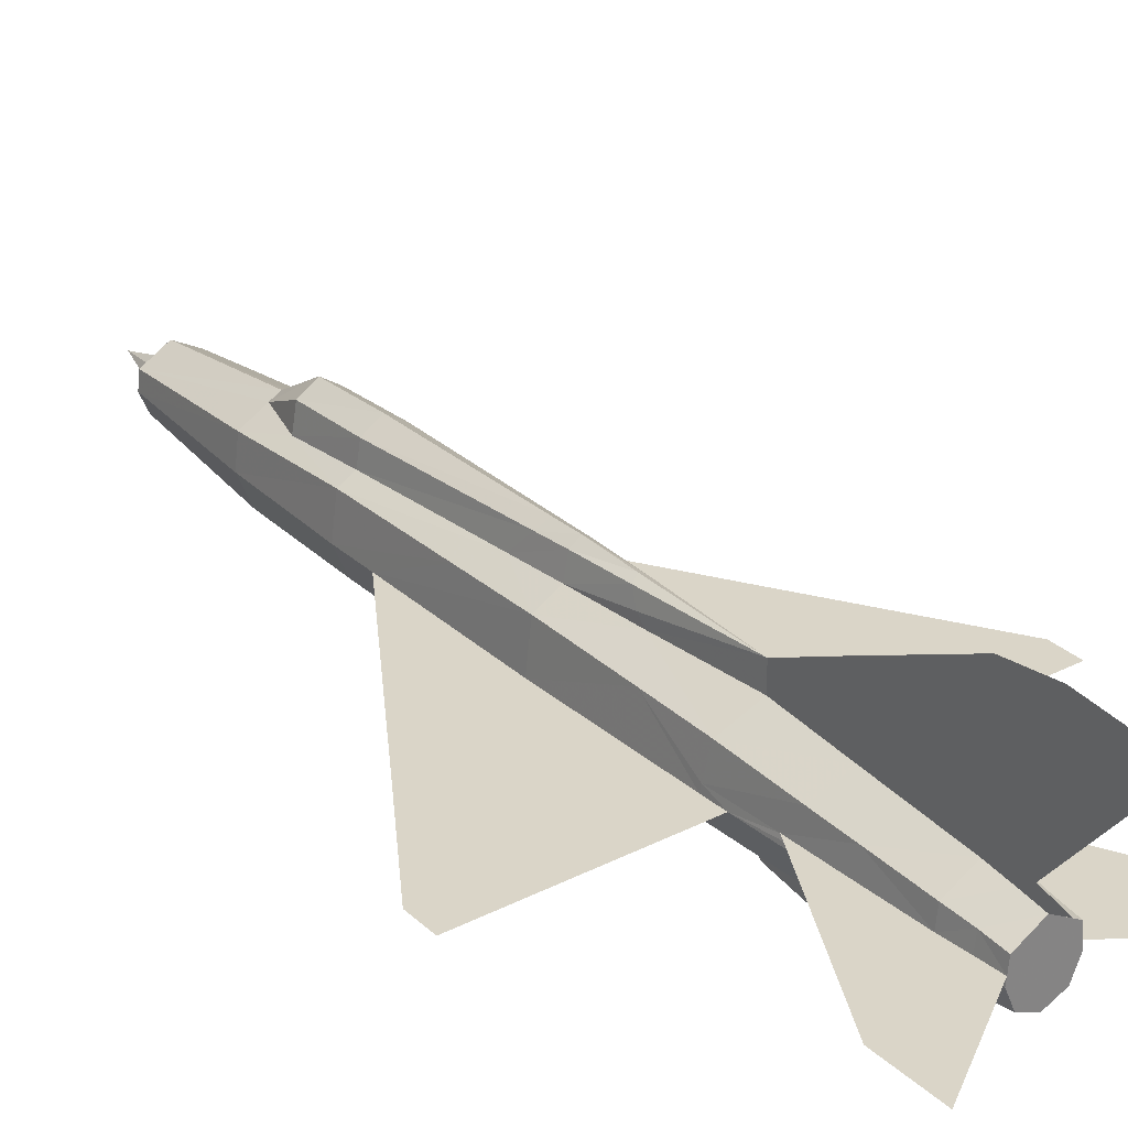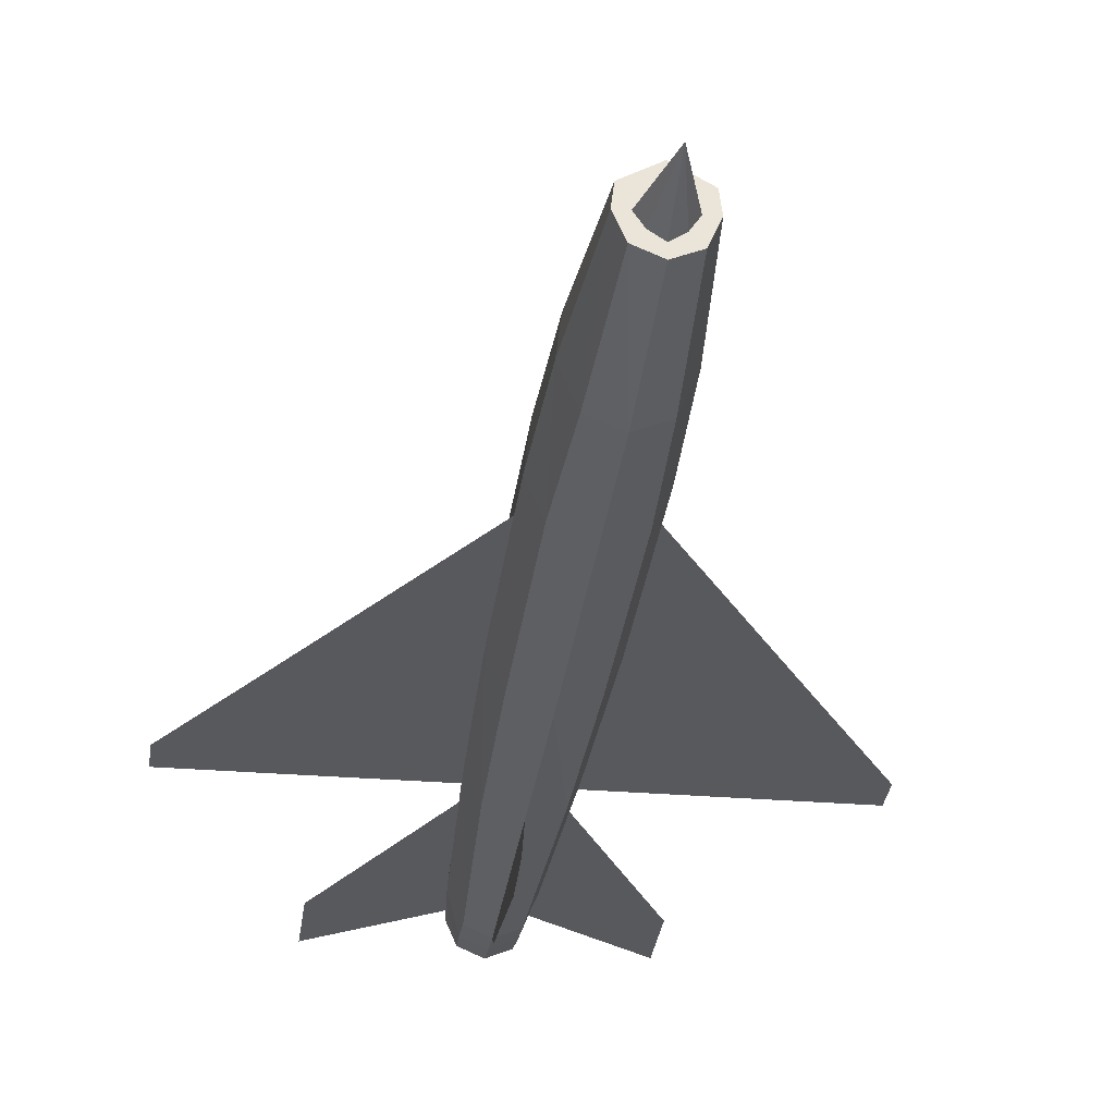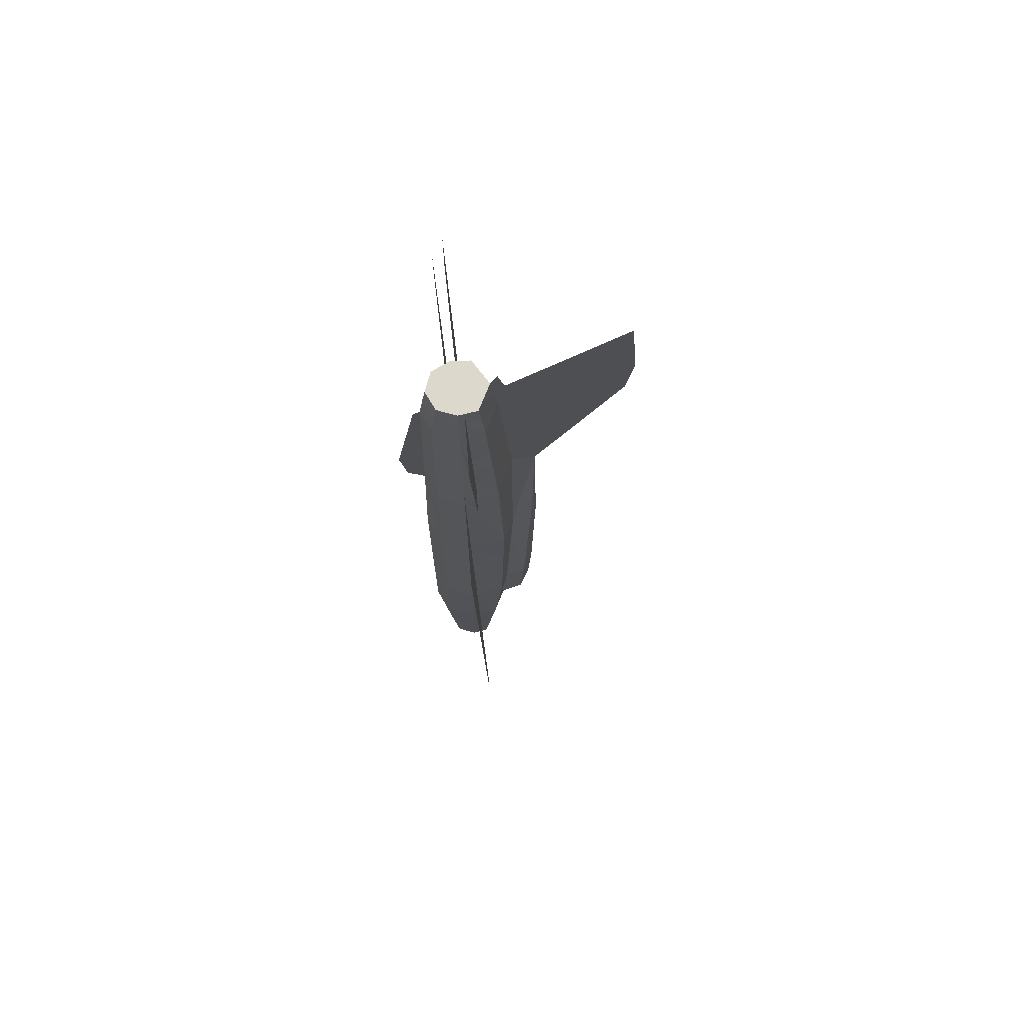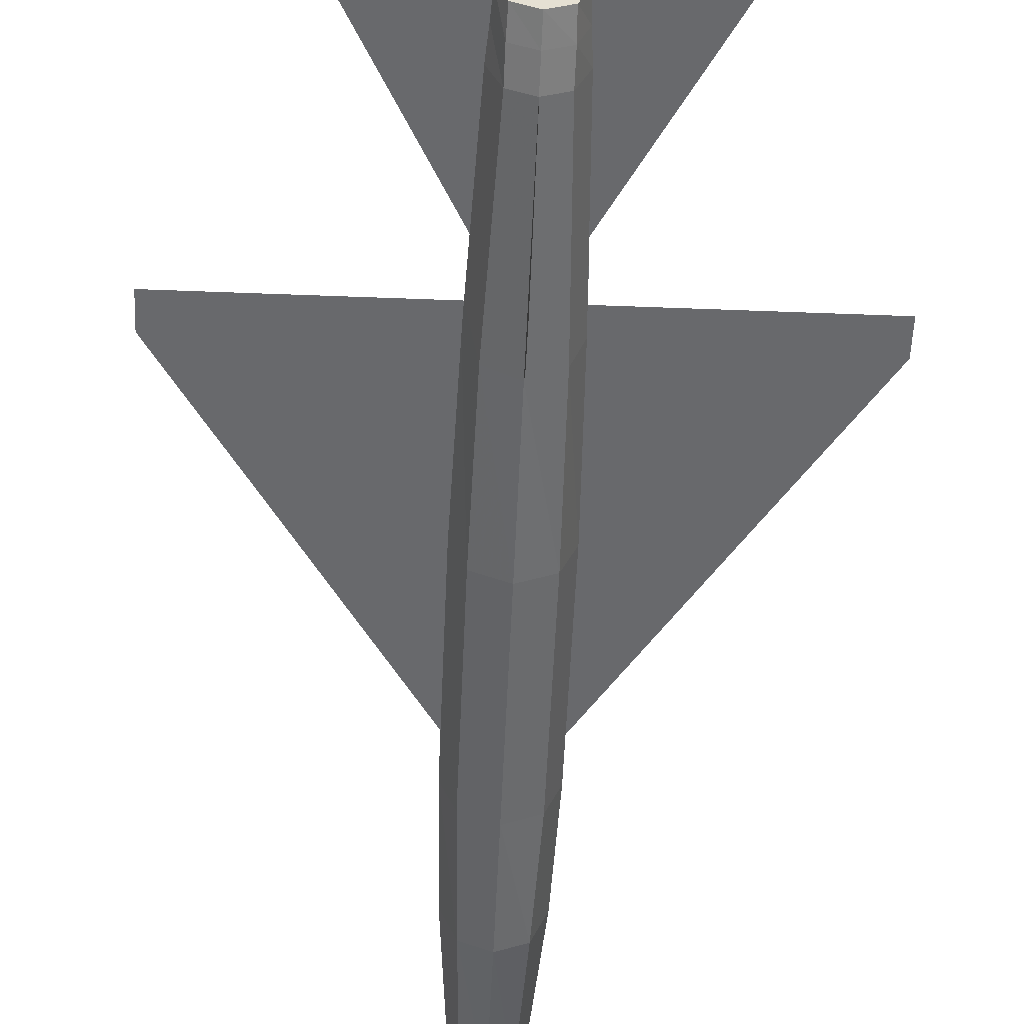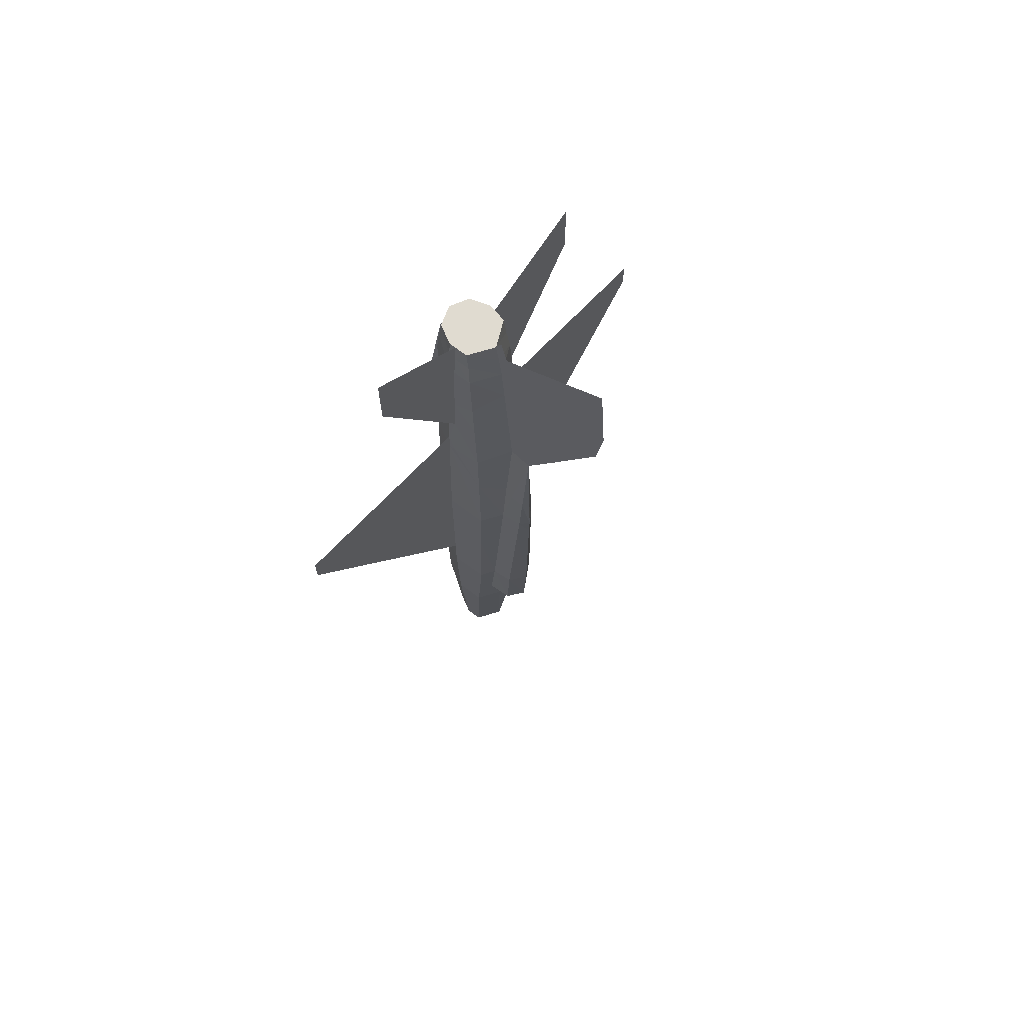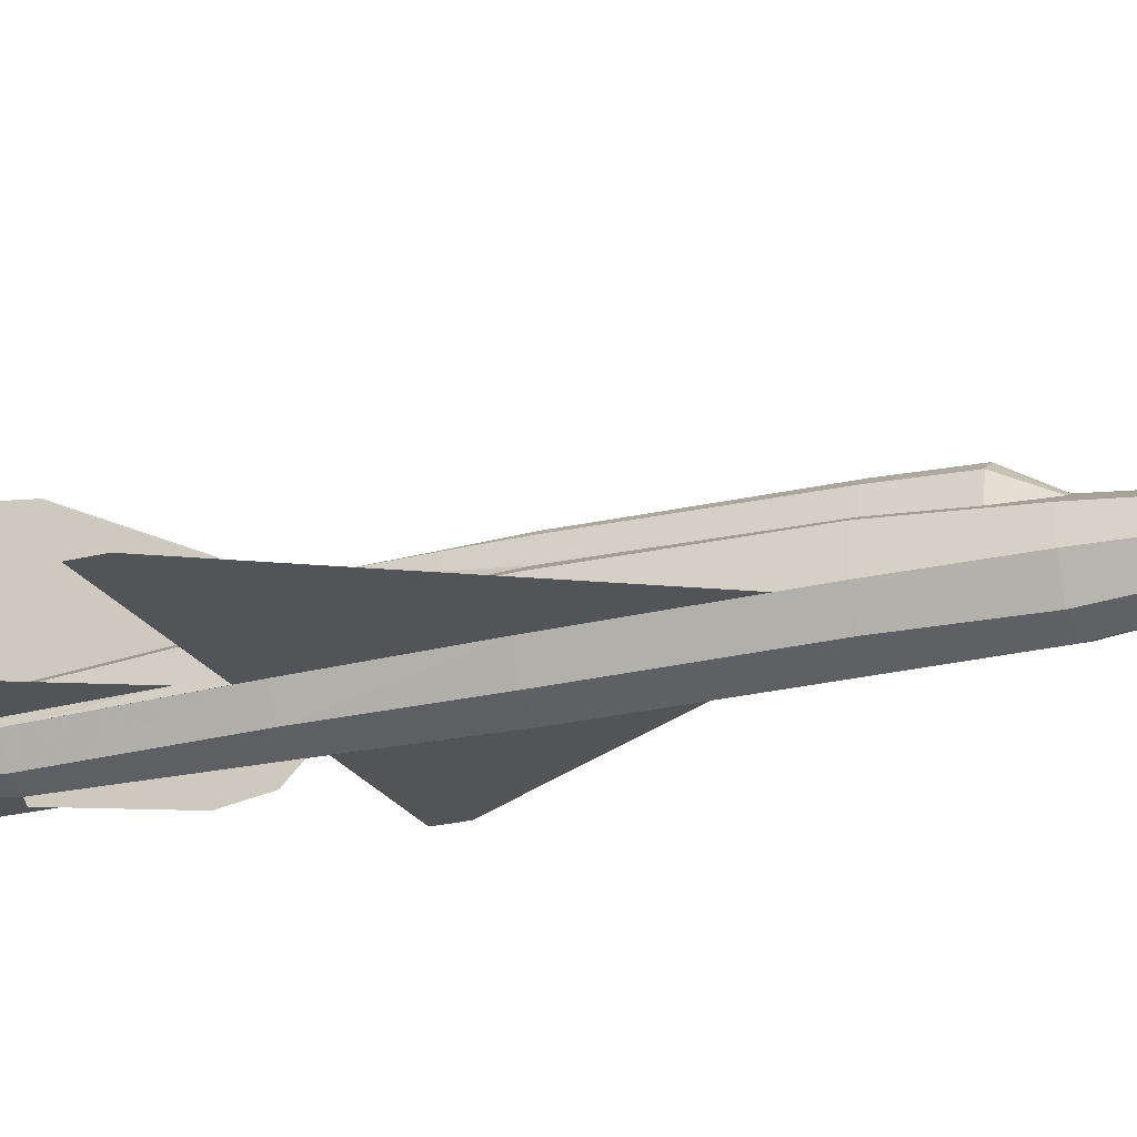
<metadata>
{"format":"obj","ext":"obj","renderer":"f3d","projection":"perspective","resolution":1024,"background":"white","views":[{"elev":29.3,"azim":-37.0,"up":"+Y"},{"elev":-29.4,"azim":173.1,"up":"+Y"},{"elev":72.7,"azim":82.3,"up":"+Z"},{"elev":-52.7,"azim":-2.4,"up":"+Y"},{"elev":69.9,"azim":133.6,"up":"+Z"},{"elev":-23.5,"azim":113.3,"up":"+Y"}]}
</metadata>
<code>
v 0.2235 0.09969 0.08069
v 0.215 0.1115 0.2117
v 0.2379 0.1246 0.2117
v 0.2478 0.1298 0.2117
v 0.2478 0.1134 0.08069
v 0.2229 0.1056 0.8702
v 0.2209 0.1082 0.844
v 0.2189 0.09052 0.844
v 0.2209 0.09052 0.8702
v 0.2117 0.08396 0.2117
v 0.2084 0.08396 0.3231
v 0.213 0.12 0.3231
v 0.2084 0.08396 0.3657
v 0.213 0.122 0.4404
v 0.2746 0.09052 0.8702
v 0.2766 0.09052 0.844
v 0.2746 0.1082 0.844
v 0.2727 0.1056 0.8702
v 0.2163 0.1187 0.6717
v 0.2183 0.1141 0.7444
v 0.2478 0.1305 0.7503
v 0.2478 0.1364 0.6769
v 0.2478 0.12 0.8702
v 0.2478 0.1233 0.844
v 0.2733 0.09052 0.8931
v 0.3657 0.09052 0.9553
v 0.3657 0.09052 0.8931
v 0.3238 0.09052 0.882
v 0.2838 0.08396 0.6671
v 0.2831 0.08396 0.69
v 0.4705 0.08396 0.69
v 0.4705 0.08396 0.6605
v 0.4063 0.08396 0.5577
v 0.3487 0.08396 0.538
v 0.2478 0.1266 0.8014
v 0.2759 0.1115 0.7857
v 0.2805 0.09052 0.7293
v 0.2831 0.09052 0.6677
v 0.2792 0.1187 0.6717
v 0.2772 0.1141 0.7444
v 0.2563 0.1442 0.5767
v 0.2478 0.1593 0.6769
v 0.2556 0.1357 0.5839
v 0.2543 0.1573 0.5701
v 0.2825 0.122 0.4404
v 0.2825 0.12 0.3231
v 0.2681 0.1279 0.3231
v 0.2628 0.1338 0.4666
v 0.2792 0.09052 0.7732
v 0.2871 0.08396 0.3657
v 0.2871 0.08396 0.5164
v 0.3441 0.08396 0.4574
v 0.2478 0.1901 0.7391
v 0.2478 0.1613 0.5668
v 0.2648 0.1482 0.3231
v 0.2582 0.1547 0.4856
v 0.2478 0.1593 0.3231
v 0.2478 0.1619 0.4889
v 0.2805 0.1207 0.6088
v 0.2399 0.1357 0.5839
v 0.215 0.1207 0.6088
v 0.2871 0.08396 0.3231
v 0.2307 0.1482 0.3231
v 0.2373 0.1547 0.4856
v 0.2274 0.1279 0.3231
v 0.2327 0.1338 0.4666
v 0.2412 0.1573 0.5701
v 0.2805 0.1115 0.2117
v 0.2838 0.08396 0.2117
v 0.2576 0.1246 0.2117
v 0.272 0.09969 0.08069
v 0.2222 0.09052 0.8931
v 0.1298 0.09052 0.9553
v 0.1298 0.09052 0.8931
v 0.1718 0.09052 0.882
v 0.2117 0.08396 0.6671
v 0.2124 0.08396 0.69
v 0.025 0.08396 0.69
v 0.025 0.08396 0.6605
v 0.08921 0.08396 0.5577
v 0.1469 0.08396 0.538
v 0.2084 0.08396 0.5164
v 0.1514 0.08396 0.4574
v 0.2196 0.1115 0.7857
v 0.2124 0.09052 0.6677
v 0.215 0.09052 0.7293
v 0.2163 0.09052 0.7732
v 0.2392 0.1442 0.5767
v 0.2478 0.1298 0.8833
v 0.2478 0.2412 0.975
v 0.2478 0.2478 0.8931
v 0.2478 0.1167 0.8931
v 0.2478 0.1233 0.9095
v 0.2772 0.08396 0.844
v 0.2274 0.122 0.2537
v 0.2681 0.122 0.2537
v 0.2183 0.08396 0.844
v 0.2609 0.1357 0.5164
v 0.2569 0.156 0.5164
v 0.2825 0.1233 0.5164
v 0.2386 0.156 0.5164
v 0.2478 0.1626 0.5164
v 0.2347 0.1357 0.5164
v 0.213 0.1233 0.5164
v 0.2216 0.08396 0.08069
v 0.2478 0.2412 0.844
v 0.274 0.08396 0.08069
v 0.2478 0.156 0.2543
v 0.2641 0.1449 0.2537
v 0.2314 0.1449 0.2537
v 0.2478 0.08396 0.025
v 0.2379 0.09379 0.08069
v 0.2478 0.1003 0.08069
v 0.2576 0.09379 0.08069
v 0.2314 0.08396 0.08069
v 0.2379 0.07414 0.08069
v 0.2576 0.07414 0.08069
v 0.2478 0.06759 0.08069
v 0.2641 0.08396 0.08069
v 0.2478 0.05448 0.8702
v 0.2478 0.05776 0.8931
v 0.2294 0.06562 0.8931
v 0.2288 0.06234 0.8702
v 0.2216 0.08396 0.8931
v 0.2202 0.08396 0.8702
v 0.2235 0.103 0.8931
v 0.272 0.103 0.8931
v 0.2668 0.06234 0.8702
v 0.2661 0.06562 0.8931
v 0.274 0.08396 0.8931
v 0.2753 0.08396 0.8702
v 0.2478 0.04793 0.6605
v 0.2478 0.05121 0.844
v 0.2288 0.05907 0.844
v 0.2222 0.05841 0.6638
v 0.2661 0.06562 0.08069
v 0.2713 0.05448 0.2117
v 0.2478 0.04466 0.2117
v 0.2478 0.05776 0.08069
v 0.2753 0.05645 0.3231
v 0.2478 0.04466 0.3231
v 0.2478 0.04466 0.5164
v 0.2202 0.05645 0.5164
v 0.2202 0.05645 0.3231
v 0.2478 0.03155 0.6769
v 0.2478 0.025 0.7195
v 0.2478 0.04466 0.8407
v 0.2753 0.05645 0.5164
v 0.2242 0.05448 0.2117
v 0.2294 0.06562 0.08069
v 0.2668 0.05907 0.844
v 0.2733 0.05841 0.6638
f 1 2 3
f 6 7 8
f 10 11 12
f 11 13 14
f 15 16 17
f 19 20 21
f 7 6 23
f 35 24 17
f 37 38 39
f 41 42 22
f 44 42 41
f 45 46 47
f 49 36 17
f 53 21 22
f 44 54 42
f 55 56 48
f 57 58 56
f 22 39 59
f 24 23 18
f 60 61 19
f 22 21 40
f 46 45 50
f 63 64 58
f 65 66 64
f 42 54 67
f 68 46 62
f 5 4 70
f 42 22 21
f 84 7 24
f 20 19 85
f 8 7 84
f 60 22 42
f 66 65 12
f 88 42 67
f 76 85 61
f 85 19 61
f 35 24 89
f 24 23 89
f 23 92 93
f 38 30 29
f 38 37 30
f 37 49 94
f 49 16 94
f 95 2 12
f 95 3 2
f 47 46 68
f 68 70 96
f 59 38 29
f 59 39 38
f 91 90 89
f 89 23 24
f 89 93 92
f 76 77 85
f 77 86 85
f 77 97 87
f 97 8 87
f 98 41 43
f 99 44 41
f 98 100 45
f 64 101 102
f 54 102 101
f 66 103 101
f 13 82 104
f 60 103 104
f 105 10 2
f 20 84 35
f 21 35 91
f 84 20 86
f 82 76 61
f 49 37 40
f 53 106 91
f 21 35 36
f 59 100 98
f 60 88 103
f 71 68 69
f 103 88 67
f 44 99 102
f 100 59 29
f 58 102 99
f 66 14 104
f 56 99 98
f 45 100 51
f 70 4 108
f 108 109 70
f 3 95 110
f 108 4 3
f 3 110 108
f 108 57 55
f 109 55 47
f 95 65 63
f 110 63 57
f 109 96 70
f 111 112 113
f 113 114 111
f 111 115 112
f 111 116 115
f 117 118 111
f 114 119 111
f 119 117 111
f 111 118 116
f 120 121 122
f 123 122 124
f 125 124 72
f 72 126 6
f 6 126 92
f 23 92 127
f 128 129 121
f 15 25 130
f 131 130 129
f 15 18 127
f 132 133 134
f 136 137 138
f 107 69 137
f 69 62 140
f 137 140 141
f 133 120 123
f 135 134 97
f 142 132 135
f 143 135 76
f 141 142 143
f 132 145 146
f 144 143 82
f 138 141 144
f 149 144 11
f 139 138 149
f 150 149 10
f 133 147 146
f 151 128 120
f 94 131 128
f 152 151 133
f 29 30 94
f 148 152 132
f 51 29 152
f 140 148 142
f 134 123 125
f 97 125 9
f 16 15 131
f 92 126 72
f 121 129 130
f 116 118 139
f 115 116 150
f 112 115 105
f 5 113 112
f 136 139 118
f 107 136 117
f 71 107 119
f 71 114 113
f 25 26 27
f 28 27 26
f 29 30 31
f 34 33 32
f 50 51 52
f 52 51 50
f 72 73 74
f 75 74 73
f 76 77 78
f 81 80 79
f 13 82 83
f 83 82 13
f 86 87 74
f 74 87 86
f 87 8 74
f 74 8 87
f 8 75 74
f 74 75 8
f 8 72 75
f 75 72 8
f 8 9 72
f 72 9 8
f 82 81 80
f 83 80 81
f 82 76 81
f 81 76 82
f 51 34 33
f 52 33 34
f 51 29 34
f 34 29 51
f 37 49 27
f 27 49 37
f 49 16 27
f 27 16 49
f 16 28 27
f 27 28 16
f 16 25 28
f 28 25 16
f 16 15 25
f 25 15 16
f 1 3 4
f 1 4 5
f 6 8 9
f 10 12 2
f 11 14 12
f 15 17 18
f 19 21 22
f 7 23 24
f 35 17 36
f 37 39 40
f 41 22 43
f 45 47 48
f 49 17 16
f 53 22 42
f 55 48 47
f 57 56 55
f 22 59 43
f 24 18 17
f 60 19 22
f 22 40 39
f 46 50 62
f 63 58 57
f 65 64 63
f 68 62 69
f 5 70 68
f 5 68 71
f 42 21 53
f 84 24 35
f 20 85 86
f 8 84 87
f 60 42 88
f 66 12 14
f 35 89 90
f 35 90 91
f 23 93 89
f 37 94 30
f 95 12 65
f 47 68 96
f 91 89 24
f 91 24 35
f 89 92 23
f 77 87 86
f 99 41 98
f 98 45 48
f 64 102 58
f 54 101 67
f 66 101 64
f 13 104 14
f 60 104 61
f 105 2 1
f 20 35 21
f 21 91 106
f 21 106 53
f 84 86 87
f 82 61 104
f 49 40 36
f 53 91 35
f 53 35 21
f 21 36 40
f 59 98 43
f 71 69 107
f 103 67 101
f 44 102 54
f 100 29 51
f 58 99 56
f 66 104 103
f 56 98 48
f 45 51 50
f 108 55 109
f 109 47 96
f 95 63 110
f 110 57 108
f 120 122 123
f 123 124 125
f 125 72 9
f 72 6 9
f 6 92 23
f 23 127 18
f 128 121 120
f 15 130 131
f 131 129 128
f 15 127 25
f 132 134 135
f 136 138 139
f 107 137 136
f 69 140 137
f 137 141 138
f 133 123 134
f 135 97 77
f 135 77 76
f 142 135 143
f 143 76 82
f 141 143 144
f 132 146 147
f 132 147 133
f 62 51 148
f 62 148 140
f 144 82 13
f 144 13 11
f 138 144 149
f 149 11 10
f 139 149 150
f 150 10 105
f 133 146 145
f 133 145 132
f 151 120 133
f 94 128 151
f 152 133 132
f 29 94 151
f 29 151 152
f 148 132 142
f 51 152 148
f 140 142 141
f 134 125 97
f 97 9 8
f 16 131 94
f 92 72 124
f 92 124 122
f 92 122 121
f 121 130 25
f 121 25 127
f 121 127 92
f 116 139 150
f 115 150 105
f 112 105 1
f 5 112 1
f 136 118 117
f 107 117 119
f 71 119 114
f 71 113 5
f 25 27 28
f 28 26 25
f 29 31 32
f 29 32 33
f 29 33 34
f 34 32 31
f 34 31 30
f 34 30 29
f 72 74 75
f 75 73 72
f 76 78 79
f 76 79 80
f 76 80 81
f 81 79 78
f 81 78 77
f 81 77 76
f 82 80 83
f 83 81 82
f 51 33 52
f 52 34 51

</code>
